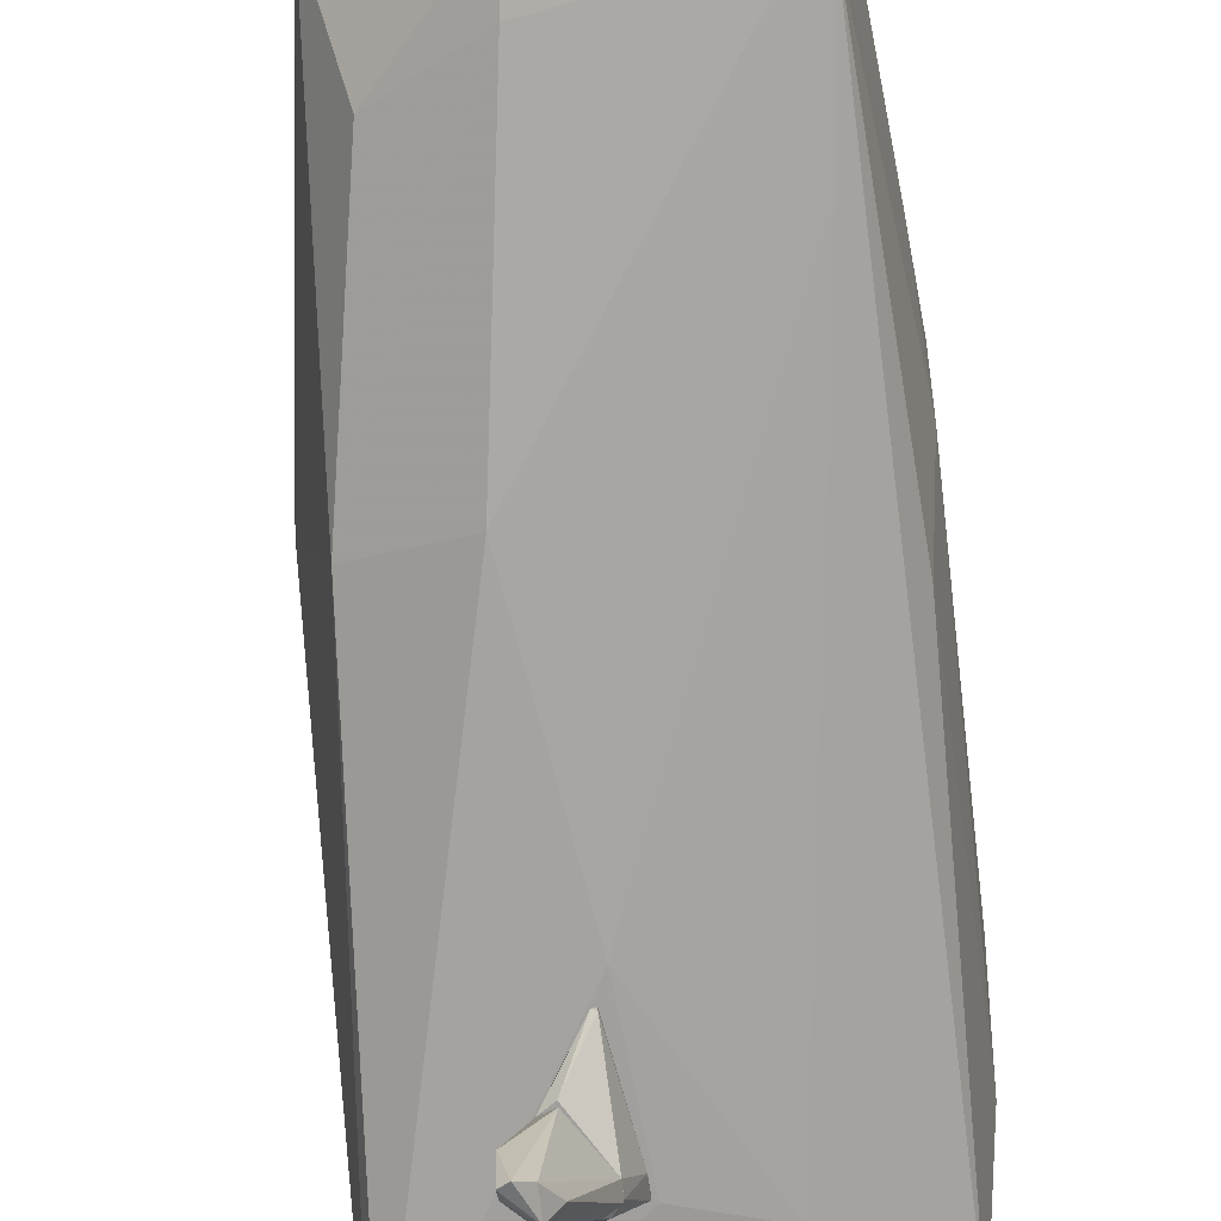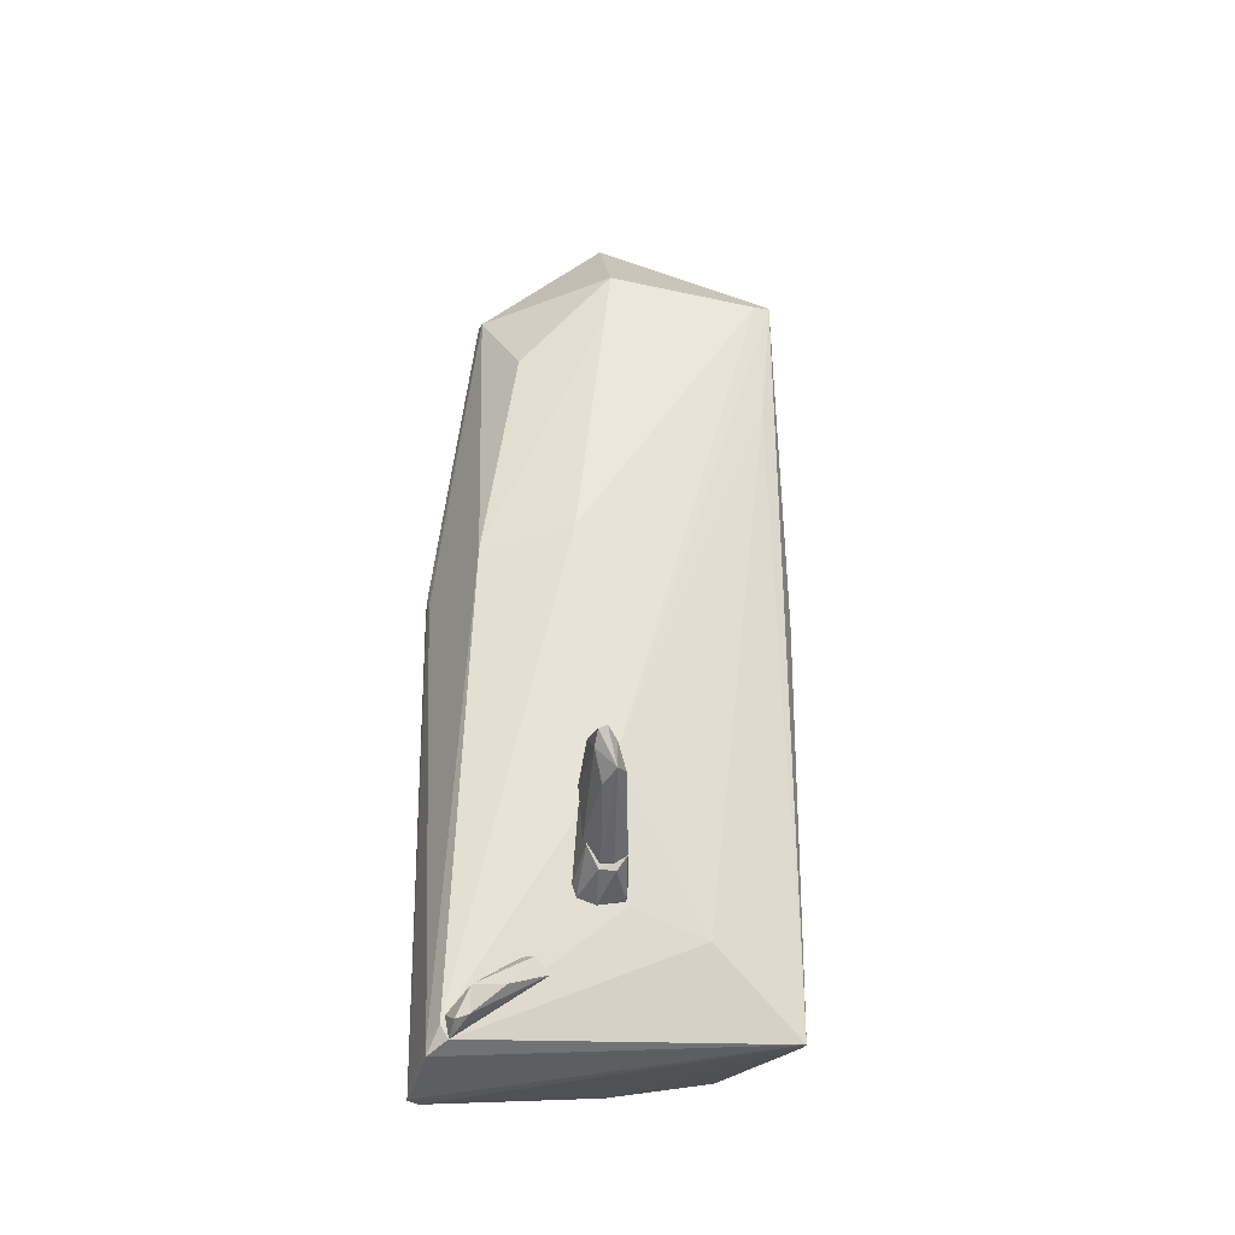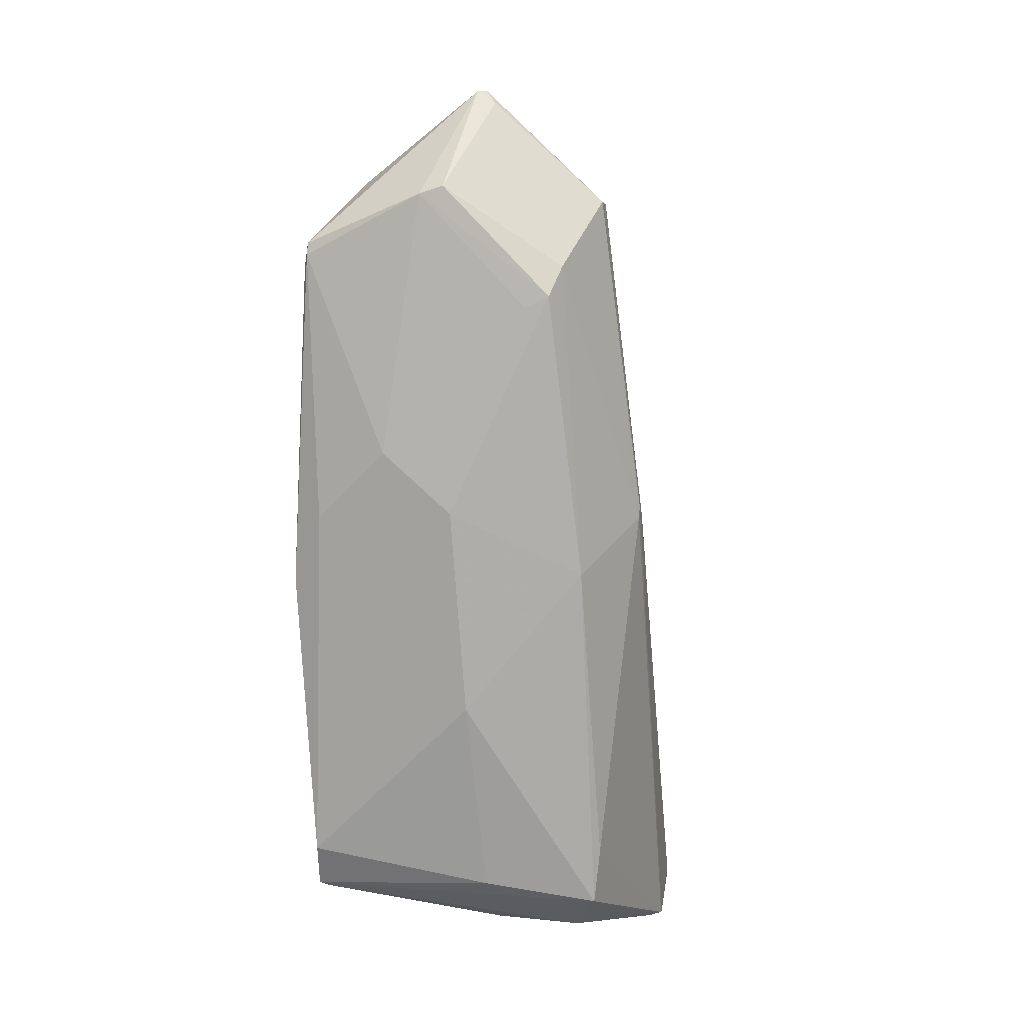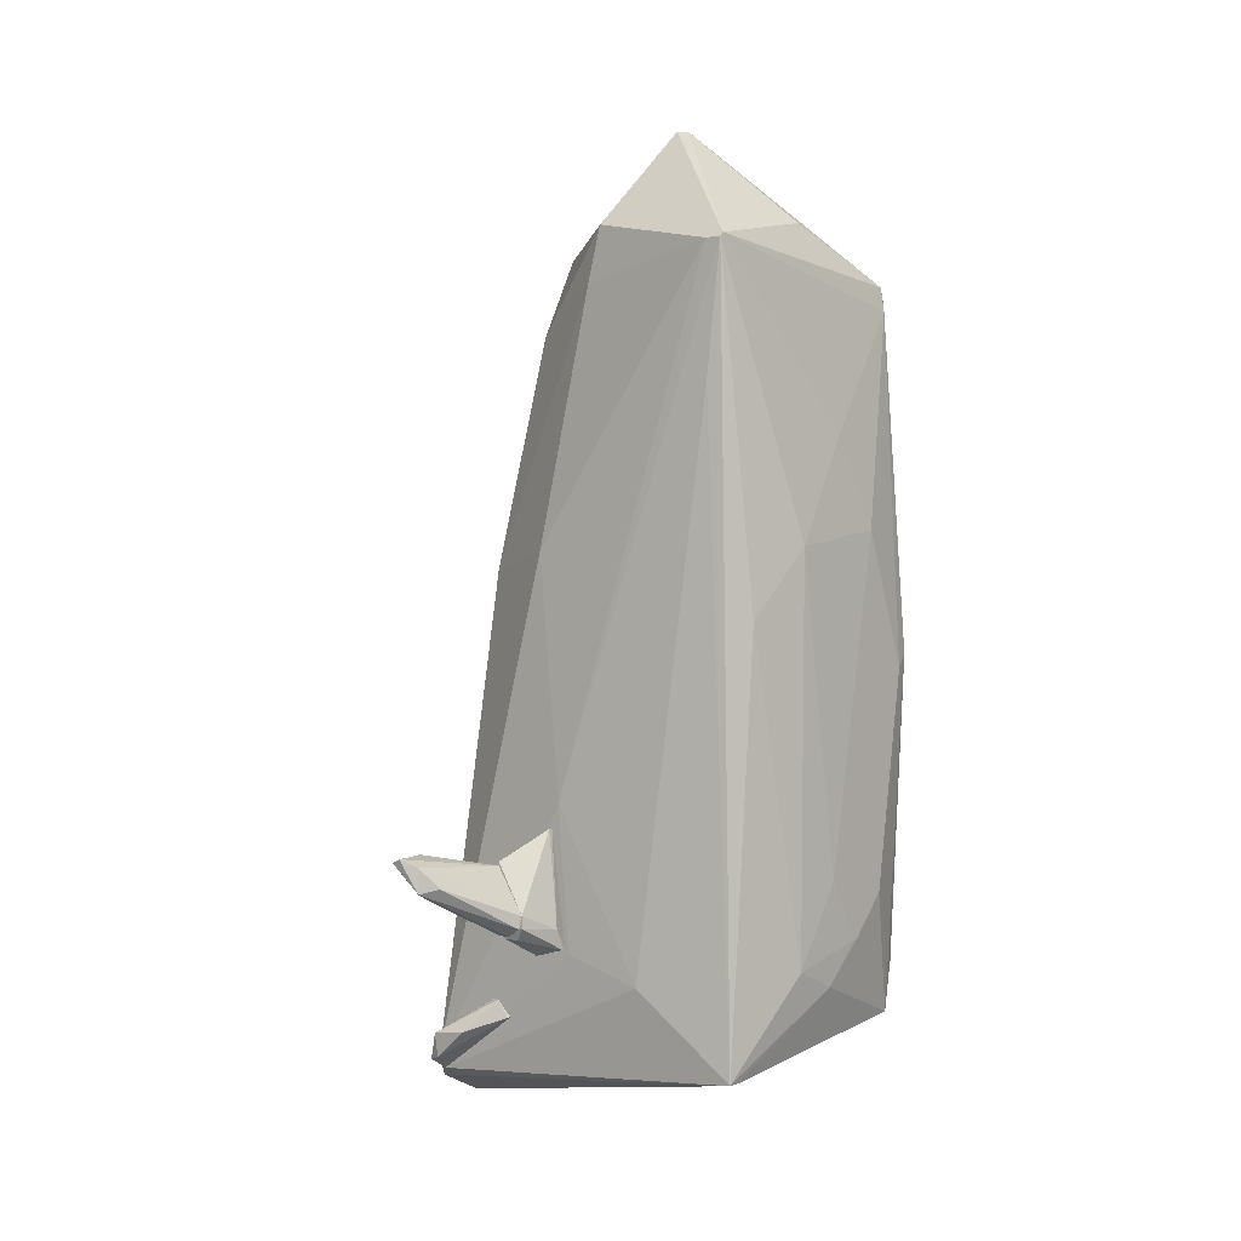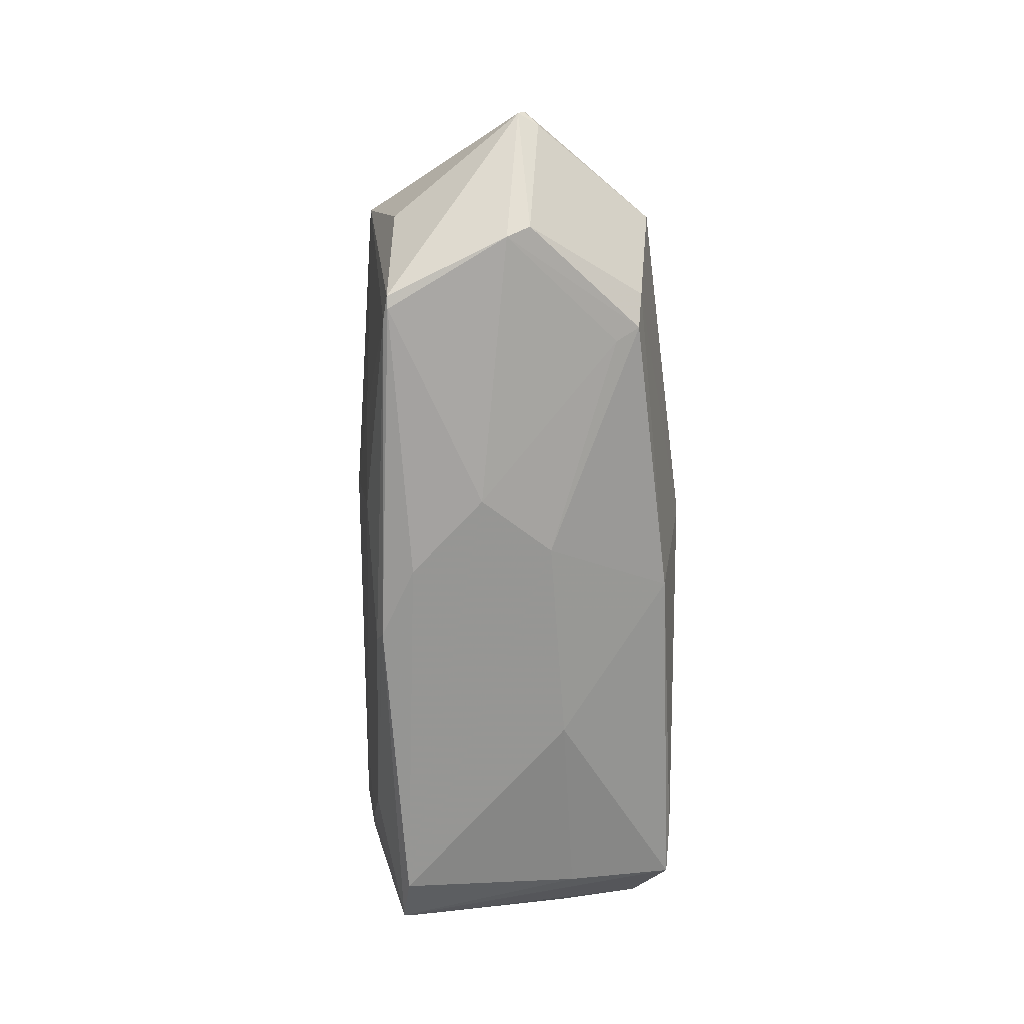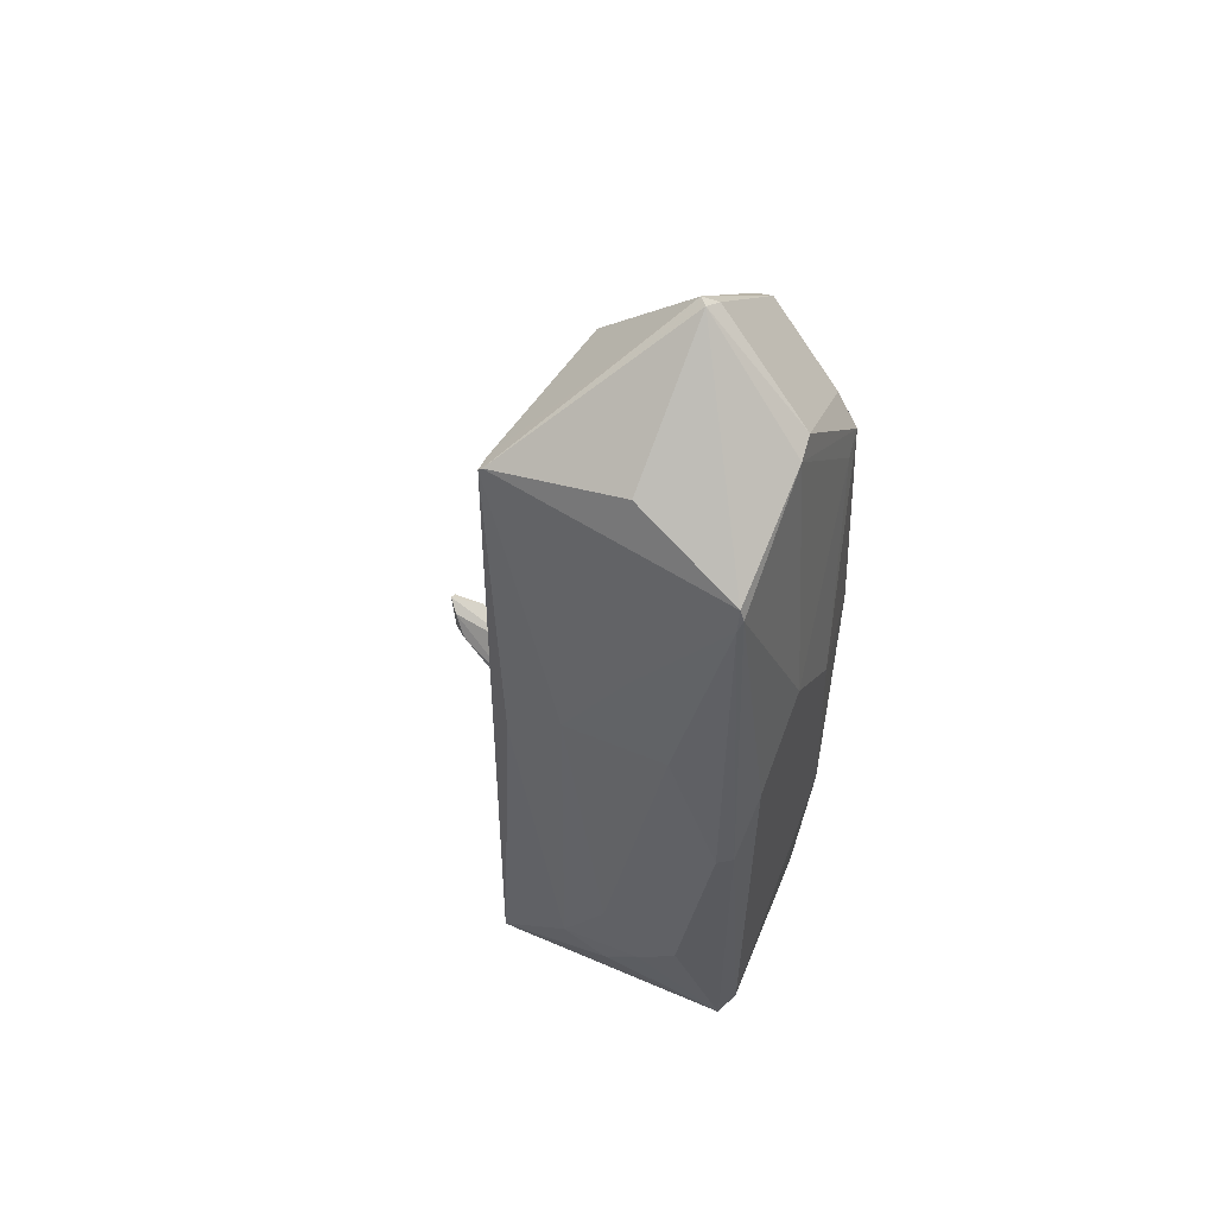
<metadata>
{"format":"obj","ext":"obj","renderer":"f3d","projection":"perspective","resolution":1024,"background":"white","views":[{"elev":-71.5,"azim":-173.7,"up":"+Z"},{"elev":-25.3,"azim":164.4,"up":"+Y"},{"elev":13.4,"azim":15.3,"up":"+Y"},{"elev":1.5,"azim":-141.7,"up":"+Y"},{"elev":22.5,"azim":-11.2,"up":"+Y"},{"elev":54.0,"azim":-63.2,"up":"+Y"}]}
</metadata>
<code>
o convex_0
v 0.9985 3.225 1.494
v -2.377 -4.33 0.4754
v -2.377 -4.33 0.5289
v 2.553 -6.635 -1.185
v -1.895 4.35 -1.775
v -2.055 -5.831 -1.775
v -2.055 -4.813 1.869
v -2.109 4.028 1.494
v 1.749 4.511 -0.1139
v 2.017 -5.401 1.333
v 2.392 -5.991 -2.096
v 0.2485 4.724 -1.4
v -0.07289 6.066 0.04641
v -2.002 -5.509 1.601
v 2.338 0.2237 0.04641
v 0.03425 0.3841 1.869
v -2.323 0.6514 -0.5961
v 1.963 0.3306 -1.4
v -0.8229 -4.759 -2.043
v 1.32 3.384 1.44
v -2.323 -0.7398 1.761
v -0.18 4.833 1.386
v 0.8378 0.5992 -1.882
v 0.3557 -2.561 -2.096
v 0.2485 -2.454 1.869
v 1.803 -0.4725 1.44
v 1.642 -6.045 0.7968
v -0.93 1.187 1.869
v -0.2336 -6.045 0.5825
v -1.788 4.726 0.04641
v -2.377 0.8665 0.8504
v 1.749 4.564 0.09998
v 1.428 3.384 -1.078
v 2.499 -6.313 -1.882
v -2.323 -4.598 -0.6496
v -2.163 -0.2599 -1.453
v -1.895 0.2237 1.869
v 0.4628 -5.187 1.601
v -2.109 -5.456 1.654
v 0.03425 6.066 -0.06073
v 2.392 -6.635 -0.9711
v 2.07 -4.651 1.225
v -2.27 2.045 0.2611
v -2.377 -3.793 1.065
v -0.5015 4.724 1.44
v -2.109 3.868 1.547
v -1.681 4.35 -1.775
v 0.4628 -6.045 0.8504
v 2.285 -6.153 -2.096
v 2.338 0.06334 -0.1139
v 1.428 3.76 1.118
v -2.323 -4.865 -0.006772
v -2.163 3.707 1.494
v 0.195 5.904 0.09998
v 0.3557 3.975 -1.507
v -2.377 -3.526 -0.006772
v 2.338 0.06334 0.09998
v -1.734 2.634 -1.829
v 0.195 -4.437 -2.096
v -2.377 -0.9015 1.547
v -1.895 4.404 -1.721
v 2.553 -6.635 -1.132
v 2.499 -6.153 -1.882
v -2.055 -5.831 -1.614
f 39 52 64
f 1 16 20
f 18 11 23
f 23 11 24
f 16 7 25
f 20 16 26
f 25 10 26
f 16 25 26
f 10 14 27
f 7 16 28
f 16 1 28
f 8 13 30
f 2 3 31
f 15 9 32
f 12 9 33
f 9 18 33
f 4 6 34
f 35 17 36
f 5 6 36
f 17 5 36
f 6 35 36
f 21 7 37
f 7 28 37
f 25 7 38
f 10 25 38
f 14 10 39
f 7 21 39
f 38 7 39
f 10 38 39
f 9 12 40
f 32 9 40
f 6 4 41
f 26 10 42
f 17 31 43
f 31 3 44
f 3 39 44
f 39 21 44
f 13 8 45
f 1 20 45
f 22 13 45
f 20 22 45
f 28 1 45
f 28 45 46
f 21 37 46
f 37 28 46
f 45 8 46
f 24 5 47
f 23 24 47
f 40 12 47
f 5 40 47
f 27 14 48
f 14 29 48
f 41 27 48
f 29 41 48
f 6 19 49
f 24 11 49
f 34 6 49
f 11 34 49
f 9 15 50
f 15 4 50
f 18 9 50
f 22 20 51
f 20 26 51
f 3 2 52
f 2 35 52
f 35 6 52
f 39 3 52
f 43 31 53
f 46 8 53
f 21 46 53
f 13 22 54
f 40 13 54
f 32 40 54
f 22 51 54
f 51 32 54
f 18 23 55
f 12 33 55
f 33 18 55
f 47 12 55
f 23 47 55
f 2 31 56
f 31 17 56
f 35 2 56
f 17 35 56
f 15 32 57
f 26 42 57
f 51 26 57
f 32 51 57
f 6 5 58
f 19 6 58
f 5 24 58
f 24 19 58
f 19 24 59
f 49 19 59
f 24 49 59
f 31 44 60
f 44 21 60
f 21 53 60
f 53 31 60
f 5 17 61
f 8 30 61
f 30 13 61
f 40 5 61
f 13 40 61
f 17 43 61
f 53 8 61
f 43 53 61
f 4 15 62
f 10 27 62
f 41 4 62
f 27 41 62
f 42 10 62
f 15 57 62
f 57 42 62
f 11 18 63
f 4 34 63
f 34 11 63
f 50 4 63
f 18 50 63
f 29 14 64
f 14 39 64
f 6 41 64
f 41 29 64
f 52 6 64
o convex_1
v 2.231 -6.099 -2.204
v 1.428 -5.135 -2.097
v 1.535 -5.189 -2.097
v 2.124 -5.617 -2.472
v 1.16 -5.349 -2.15
v 2.338 -5.885 -2.097
v 1.696 -5.564 -2.418
v 2.285 -6.153 -2.097
v 2.124 -5.939 -2.418
v 2.285 -5.992 -2.365
v 1.16 -5.349 -2.097
v 1.321 -5.135 -2.15
f 69 75 76
f 66 67 68
f 67 66 70
f 68 67 70
f 69 65 72
f 70 66 72
f 65 69 73
f 71 68 73
f 69 71 73
f 68 70 74
f 72 65 74
f 70 72 74
f 65 73 74
f 73 68 74
f 69 72 75
f 72 66 75
f 66 68 76
f 68 71 76
f 71 69 76
f 75 66 76
o convex_2
v 1.16 -3.152 -4.24
v 0.5702 -4.17 -2.794
v 0.731 -4.17 -2.794
v 0.7845 -3.313 -2.74
v 0.731 -3.474 -3.865
v 1.106 -3.42 -3.169
v 0.4094 -3.902 -2.74
v 0.9988 -3.634 -3.812
v 0.9453 -3.902 -2.794
v 0.8917 -3.206 -4.079
v 1.16 -3.098 -3.758
v 0.8917 -3.527 -4.079
v 0.9453 -3.366 -2.74
v 0.4094 -4.063 -2.794
v 1.16 -3.313 -4.079
v 1.052 -3.098 -4.24
v 0.731 -4.17 -2.74
f 83 90 93
f 79 84 85
f 83 80 86
f 81 83 86
f 79 78 88
f 84 79 88
f 81 86 88
f 80 83 89
f 85 82 89
f 82 87 89
f 87 80 89
f 83 81 90
f 88 78 90
f 81 88 90
f 82 85 91
f 85 84 91
f 77 87 91
f 87 82 91
f 84 88 91
f 88 77 91
f 86 80 92
f 87 77 92
f 80 87 92
f 77 88 92
f 88 86 92
f 78 79 93
f 79 85 93
f 89 83 93
f 85 89 93
f 90 78 93
o convex_3
v 0.9453 -3.42 -2.579
v 0.2486 -4.384 -2.15
v 0.2486 -4.384 -2.097
v 0.463 -2.884 -2.097
v 0.8917 -4.224 -2.097
v 0.4094 -4.063 -2.74
v 0.7309 -4.224 -2.686
v 0.7845 -3.259 -2.74
v 0.7845 -3.366 -2.097
v 0.8917 -3.956 -2.74
v 0.6237 -4.492 -2.204
v 0.4094 -3.902 -2.74
v 0.2486 -4.117 -2.258
v 0.8381 -4.384 -2.097
v 0.5166 -4.224 -2.686
v 0.463 -2.884 -2.15
v 0.9453 -3.366 -2.74
v 0.5166 -2.884 -2.097
f 110 101 111
f 97 96 98
f 98 94 102
f 97 98 102
f 100 99 103
f 99 101 103
f 96 95 104
f 101 99 105
f 95 96 106
f 96 97 106
f 99 95 106
f 105 99 106
f 98 96 107
f 103 98 107
f 100 103 107
f 96 104 107
f 104 100 107
f 95 99 108
f 99 100 108
f 104 95 108
f 100 104 108
f 101 105 109
f 106 97 109
f 105 106 109
f 94 98 110
f 98 103 110
f 103 101 110
f 102 94 111
f 97 102 111
f 109 97 111
f 101 109 111
f 94 110 111

</code>
